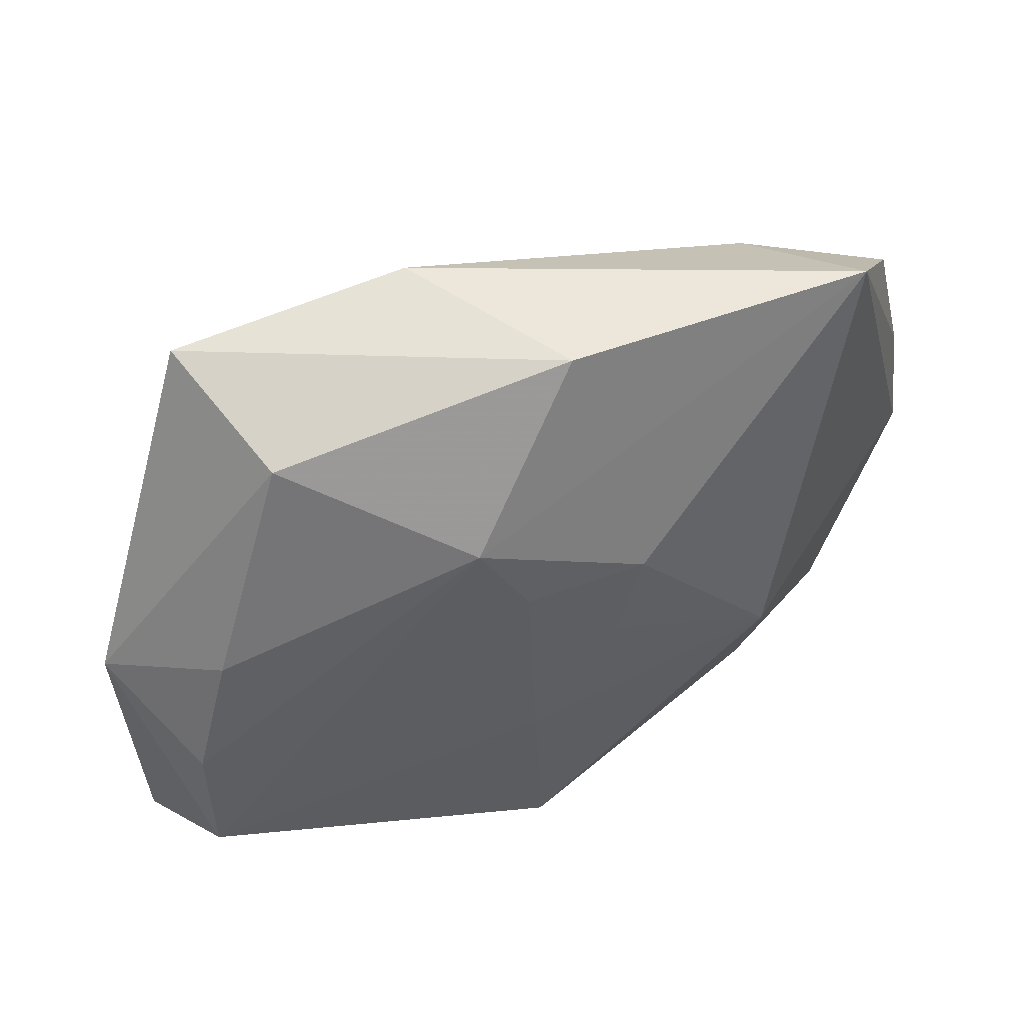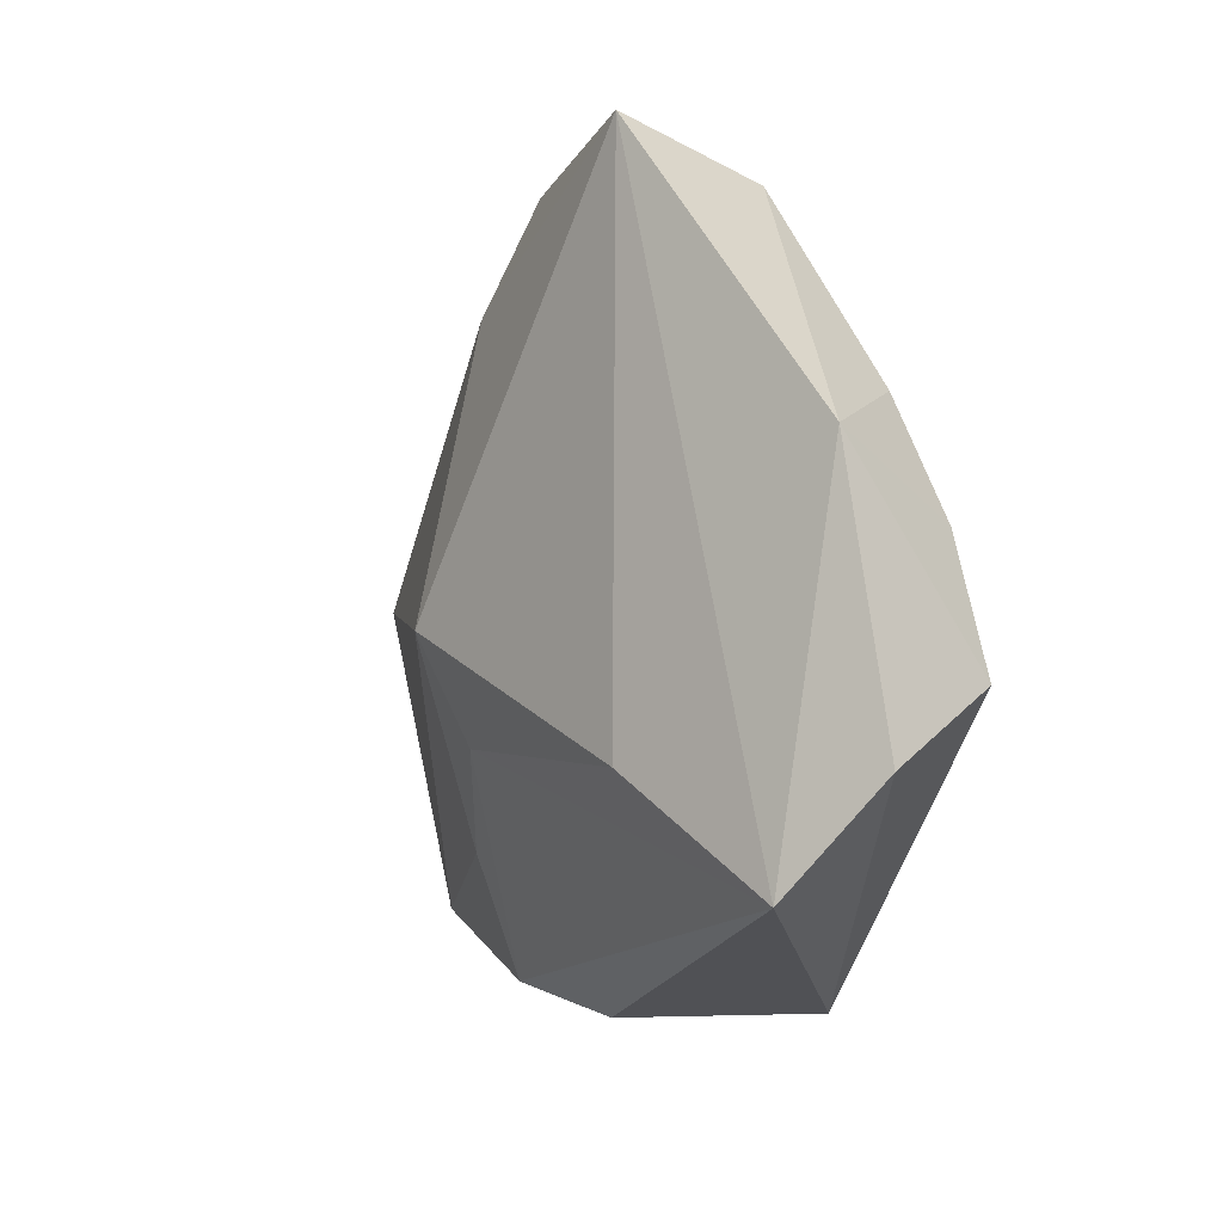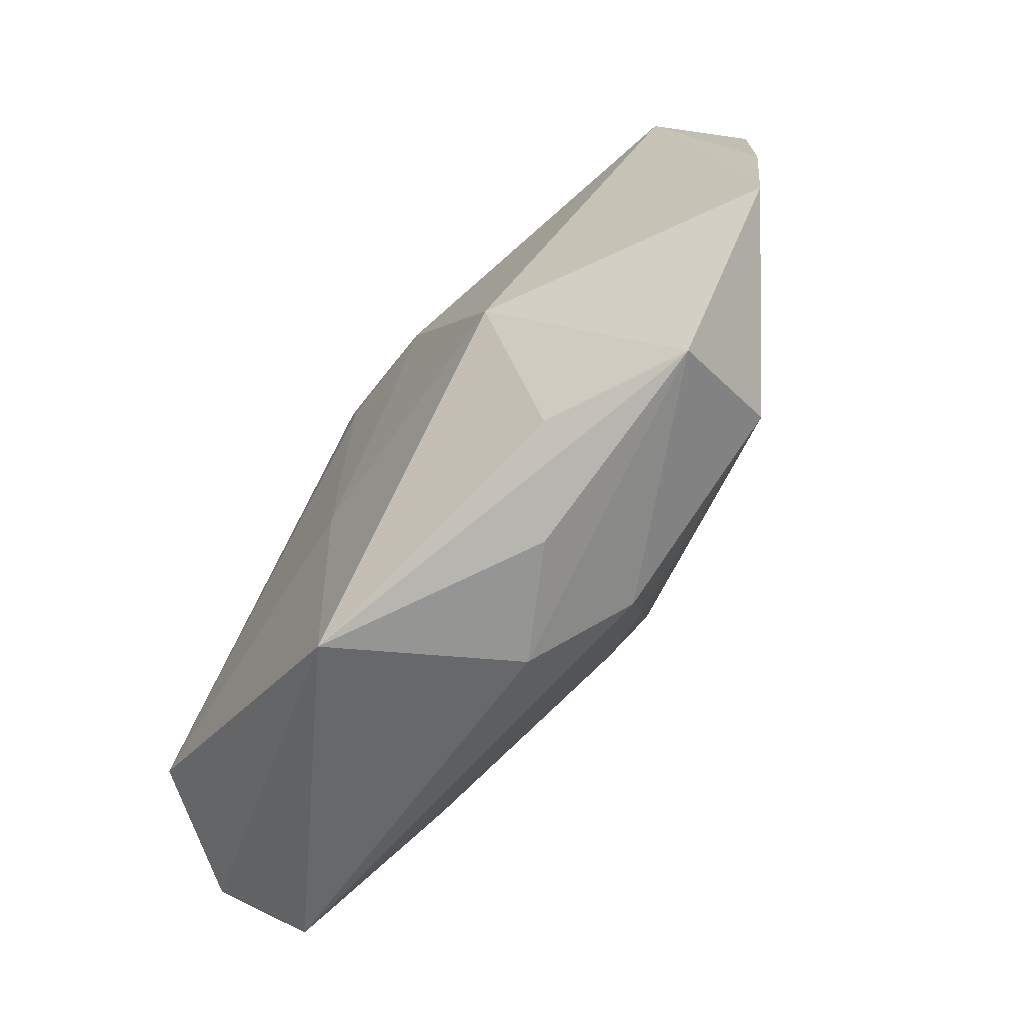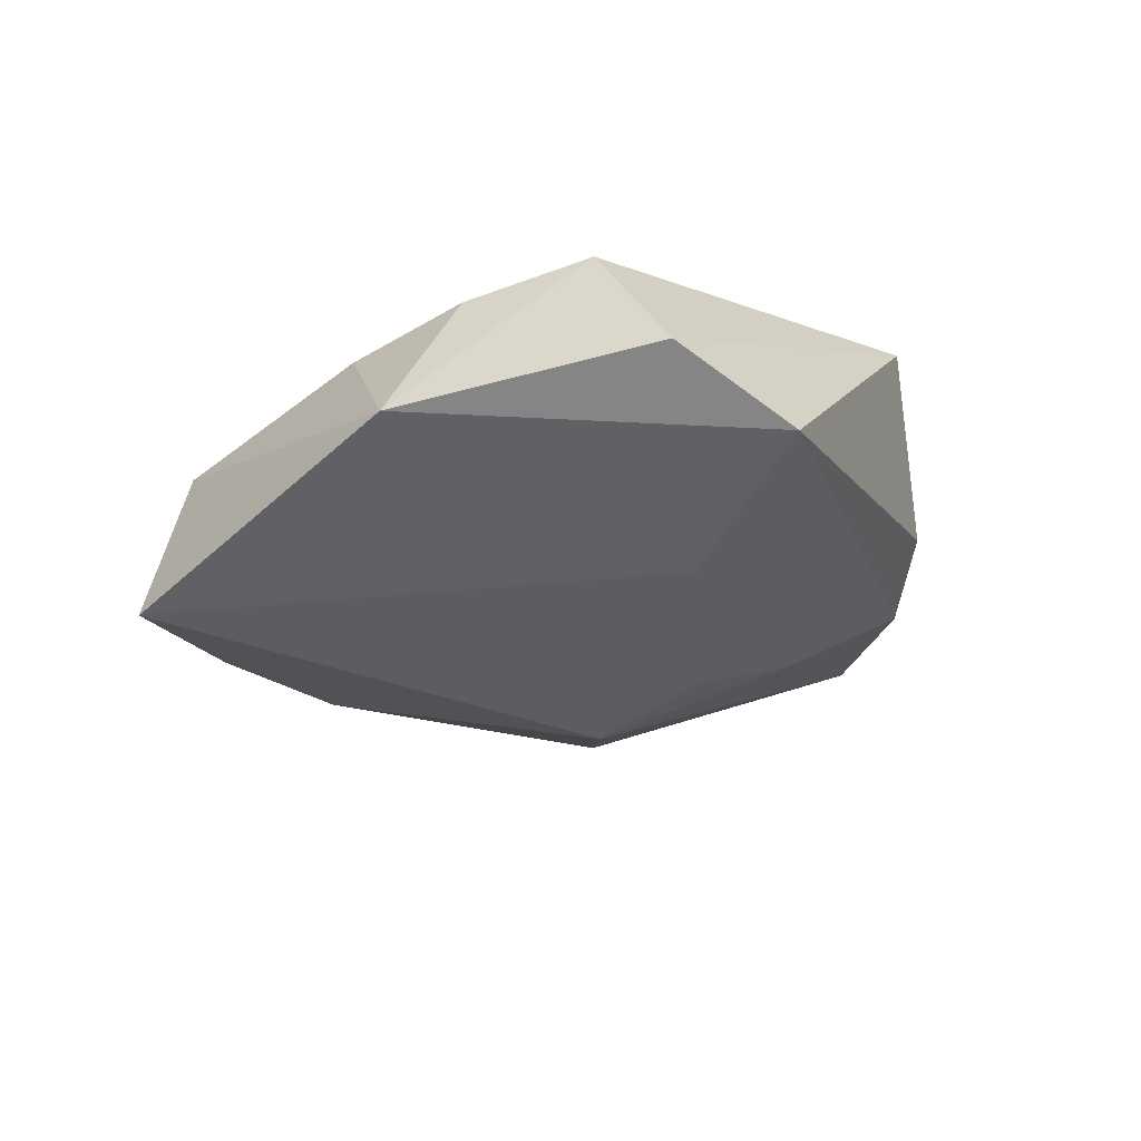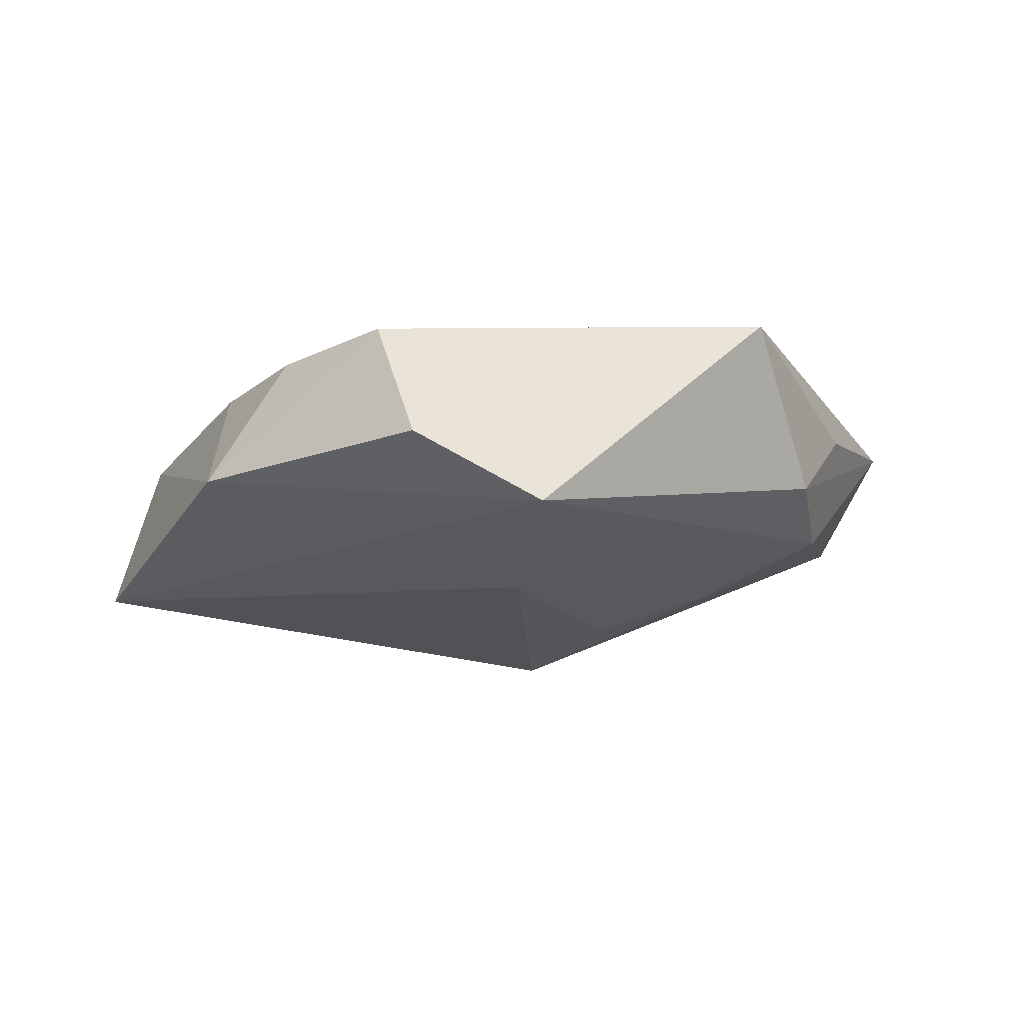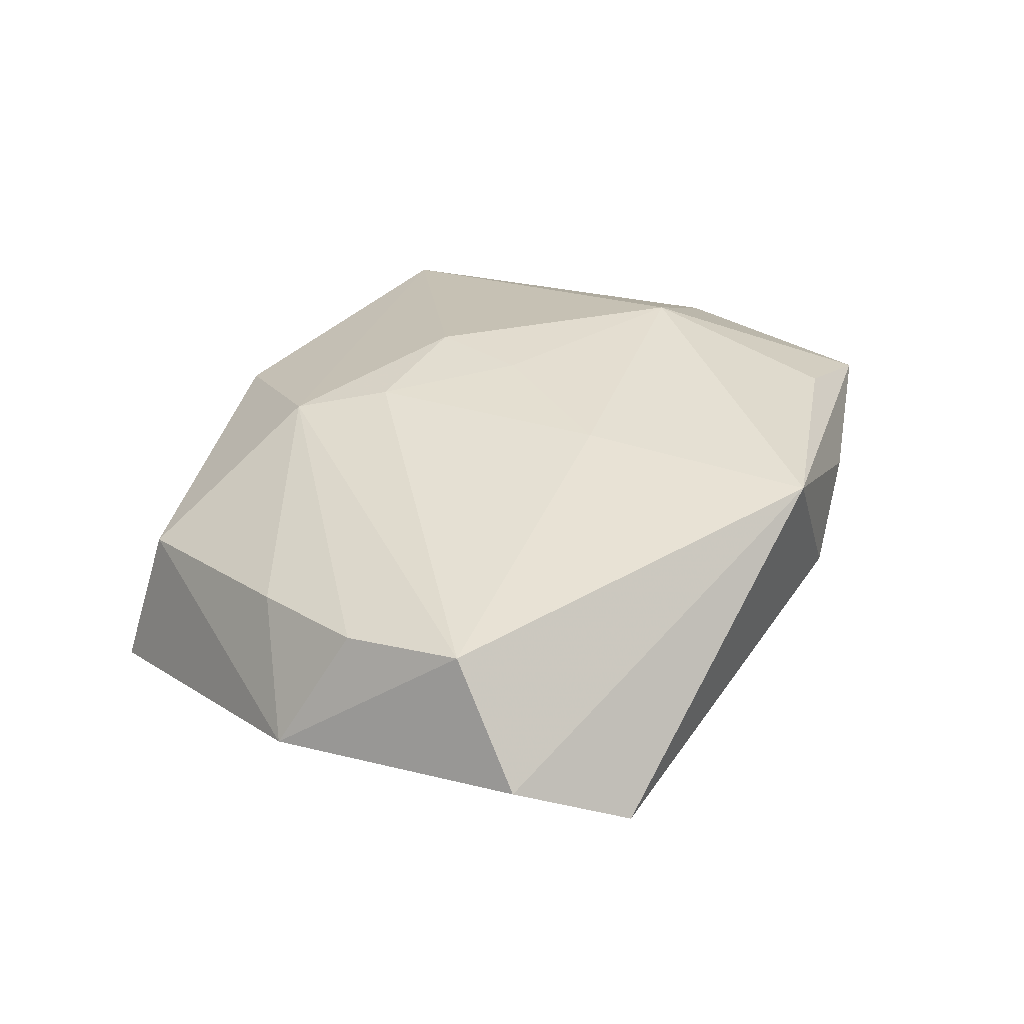
<metadata>
{"format":"obj","ext":"obj","renderer":"f3d","projection":"perspective","resolution":1024,"background":"white","views":[{"elev":58.9,"azim":-24.7,"up":"+Y"},{"elev":-13.2,"azim":-109.8,"up":"+Y"},{"elev":-59.4,"azim":54.6,"up":"+Y"},{"elev":-16.8,"azim":-74.5,"up":"+Z"},{"elev":-2.5,"azim":-54.3,"up":"+Z"},{"elev":38.0,"azim":-64.8,"up":"+Z"}]}
</metadata>
<code>
v 0.0005504 -0.00226 -0.01761
v -0.002954 -0.02988 0.01389
v -0.003991 0.01154 0.01271
v 0.004211 0.001954 0.01351
v -0.03343 -0.0004 0.009517
v 0.003152 0.005873 0.01322
v -0.038 0.004409 -0.0005643
v -0.038 -0.01792 0.002751
v 0.008282 -0.0175 -0.01028
v -0.02113 0.0273 0.001714
v 0.02234 0.004195 -0.01346
v 0.02612 0.01984 -0.007994
v 0.04034 -0.003789 0.0009648
v -0.007664 0.01904 0.01111
v -0.02947 0.009965 0.007208
v 0.02083 -0.02348 0.009107
v -0.02464 0.02984 -0.01082
v 0.006698 0.01046 0.01296
v 0.01948 -0.007386 0.01389
v 0.02927 -0.01926 -0.006085
v -0.03405 -0.01102 0.01177
v -0.03147 -0.02586 -0.002775
v 0.013 -0.02671 -0.005216
v -0.02027 -0.01547 -0.00952
v 0.03225 -0.02396 0.003929
v -0.003651 -0.0096 0.01389
v 0.005444 -0.02996 -0.0003377
v -0.003725 0.02101 -0.01404
v -0.004752 0.03105 -0.009754
v -0.0004561 -0.01112 -0.01351
v 0.01453 -0.02855 0.004539
v 0.03961 0.007082 -0.0006527
v -0.01214 0.0006904 0.01272
v 0.03756 0.01801 -0.002284
v 0.00362 0.03115 0.004247
v 0.03162 0.02595 0.003072
f 18 19 36
f 36 19 13
f 7 22 8
f 8 22 2
f 30 23 22
f 2 22 27
f 22 23 27
f 27 31 2
f 1 30 24
f 24 30 22
f 28 11 1
f 2 19 26
f 7 5 15
f 15 10 7
f 7 10 17
f 17 22 7
f 17 24 22
f 1 24 17
f 29 28 17
f 17 28 1
f 35 36 29
f 29 17 35
f 35 17 10
f 21 5 7
f 7 8 21
f 21 8 2
f 2 26 21
f 21 26 33
f 1 11 20
f 13 19 25
f 25 20 13
f 2 31 25
f 23 20 25
f 25 27 23
f 31 27 25
f 9 30 1
f 23 30 9
f 1 20 9
f 9 20 23
f 32 36 13
f 32 34 36
f 11 34 32
f 13 20 32
f 32 20 11
f 11 28 12
f 12 34 11
f 12 28 29
f 29 36 12
f 36 34 12
f 4 19 18
f 4 26 19
f 10 15 14
f 14 35 10
f 18 36 14
f 36 35 14
f 14 15 5
f 5 21 14
f 16 19 2
f 2 25 16
f 16 25 19
f 6 4 18
f 26 4 3
f 4 6 3
f 33 26 3
f 3 21 33
f 3 14 21
f 18 14 3
f 3 6 18

</code>
